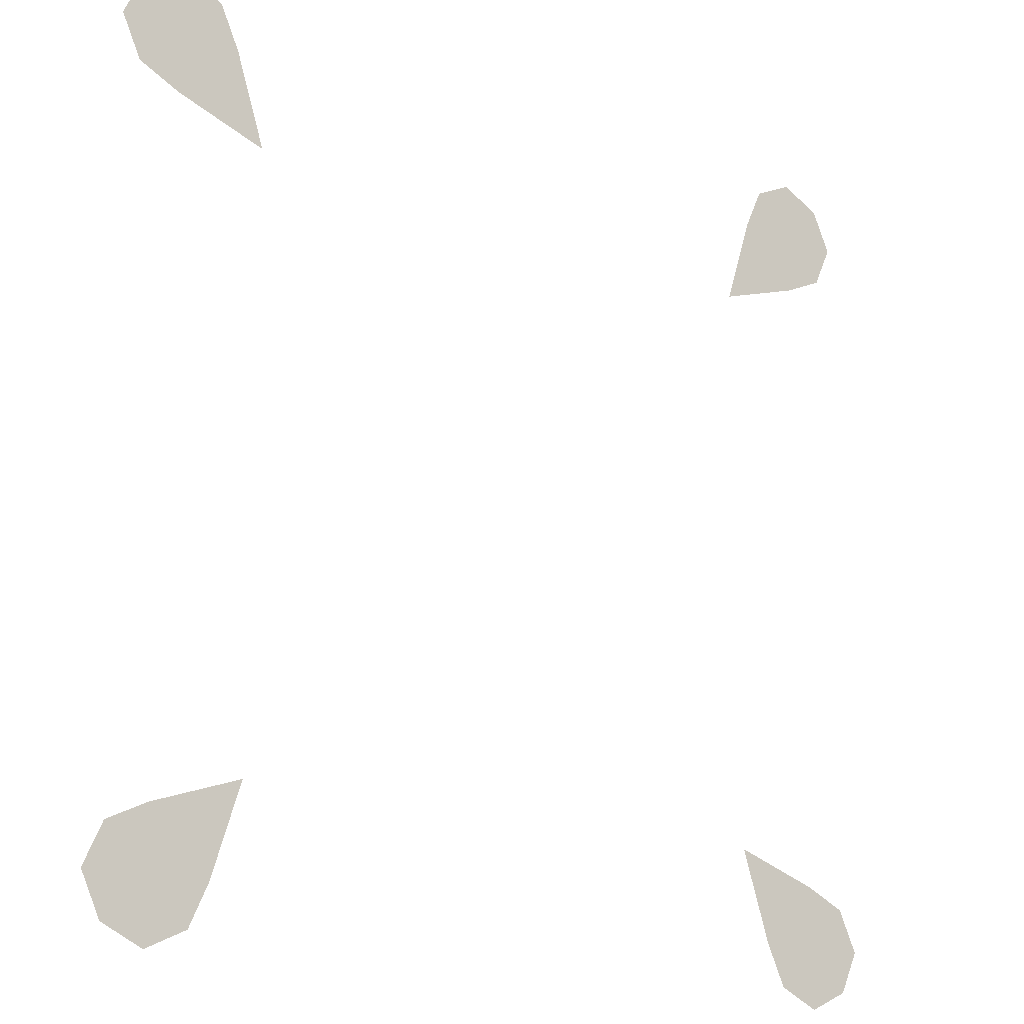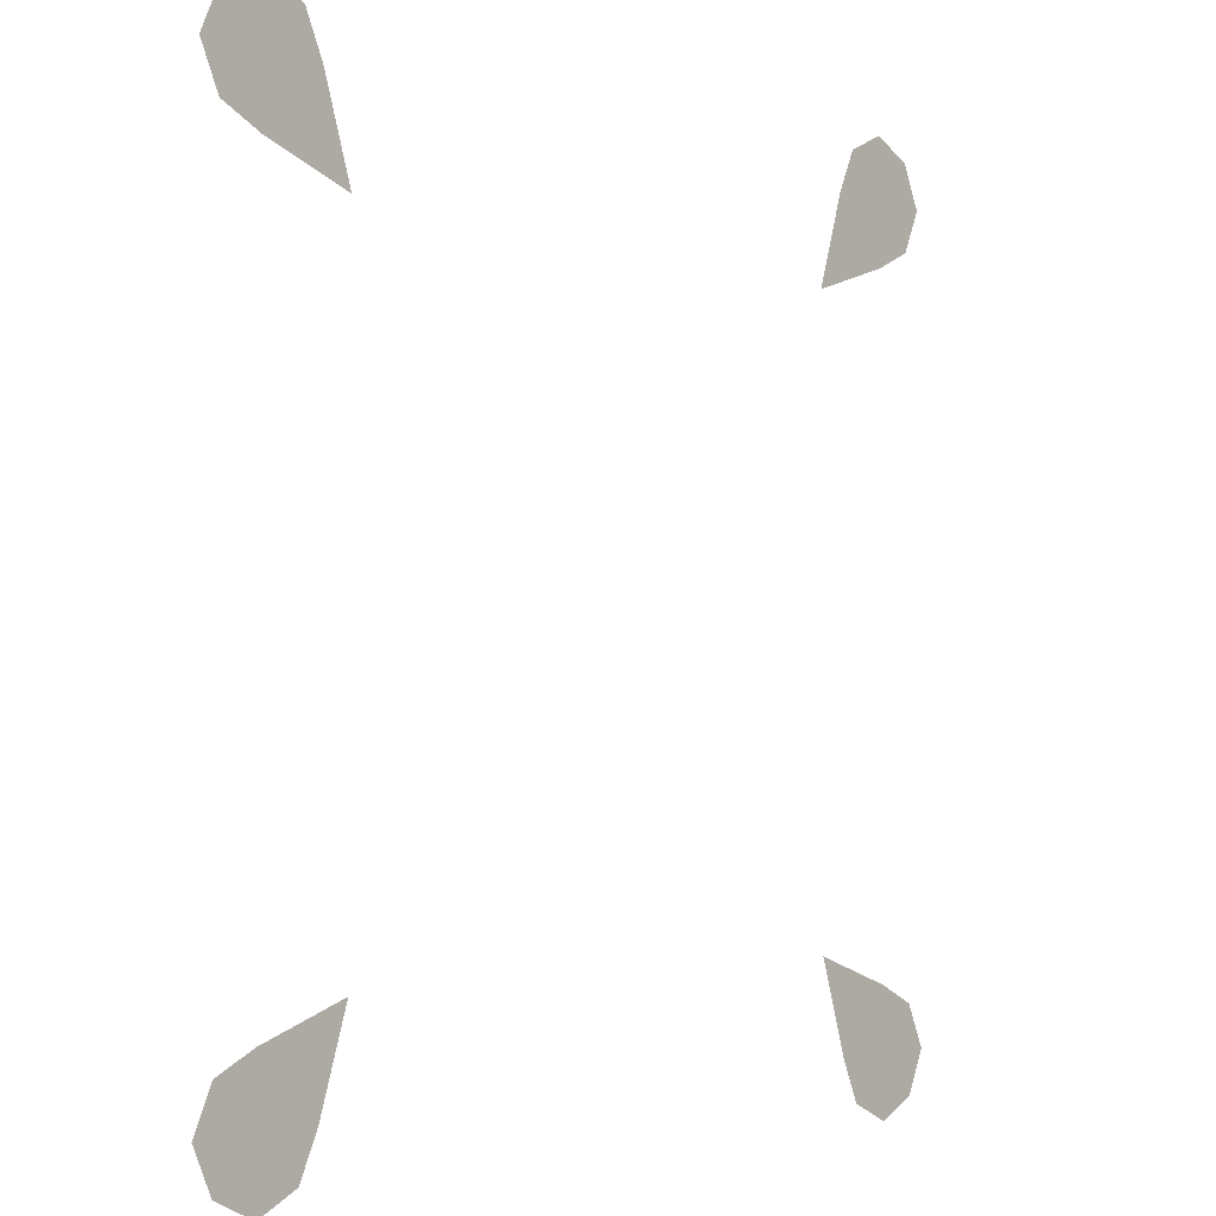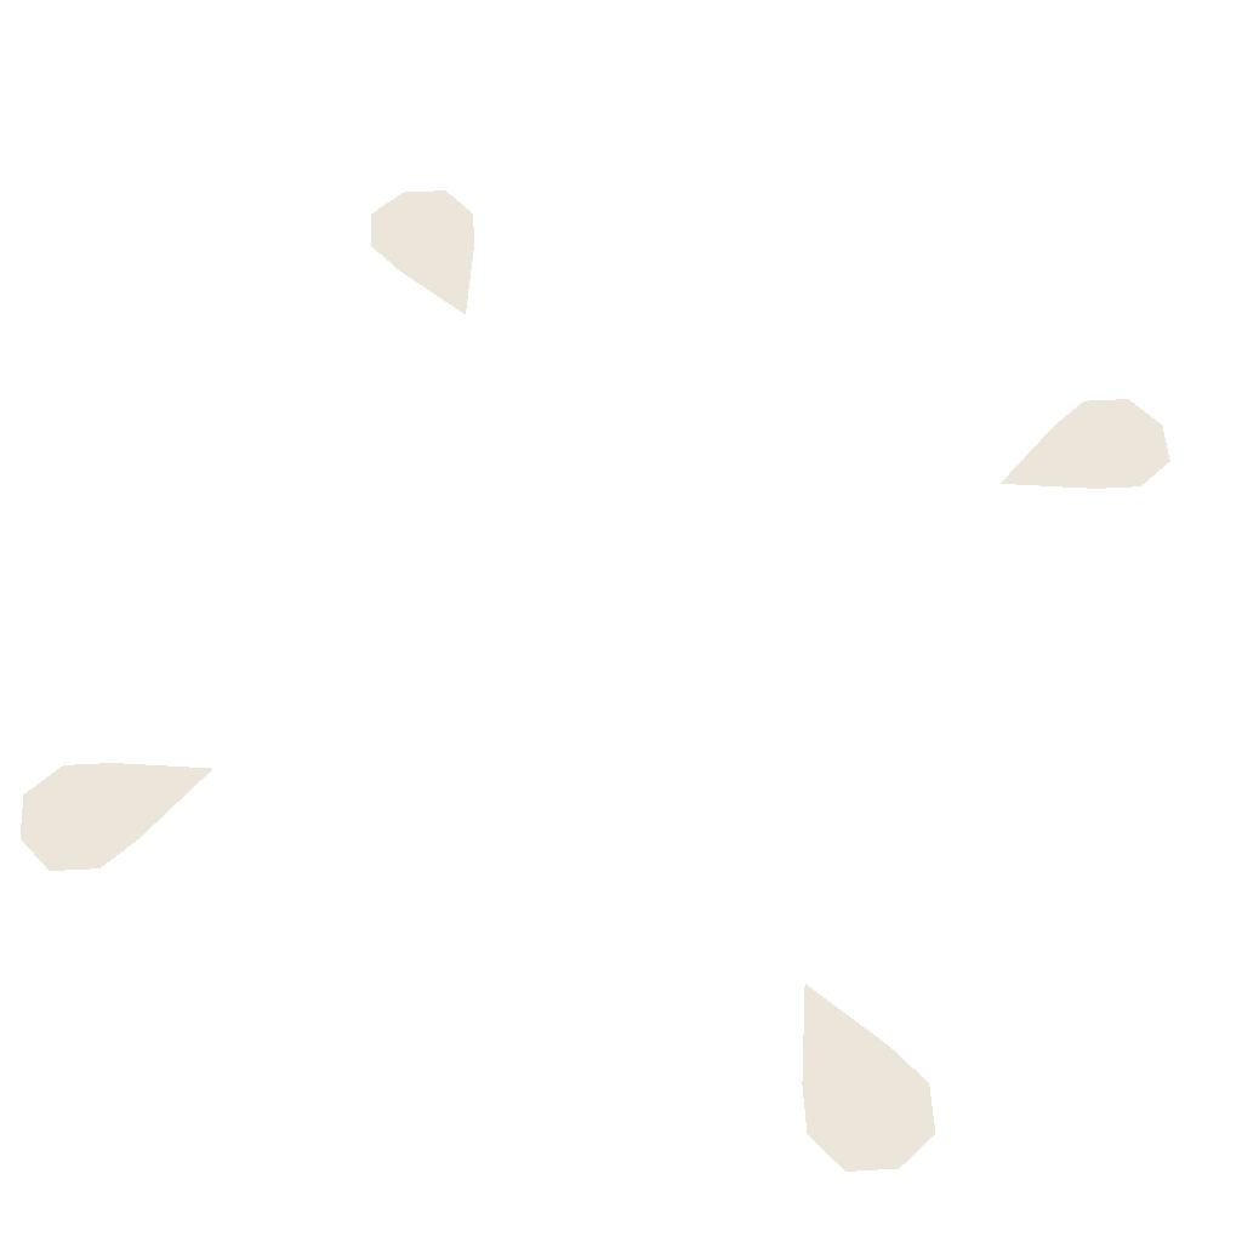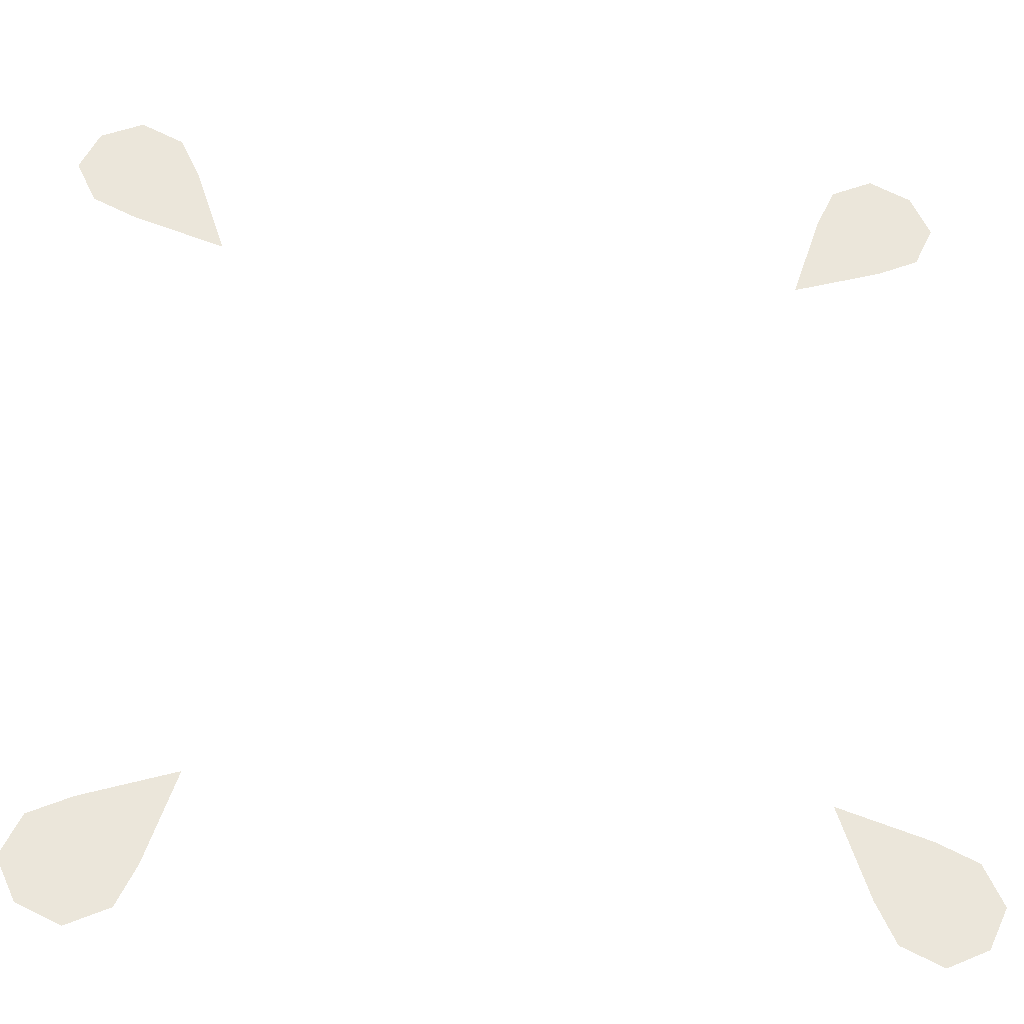
<metadata>
{"format":"obj","ext":"obj","renderer":"f3d","projection":"perspective","resolution":1024,"background":"white","views":[{"elev":-16.9,"azim":-38.5,"up":"+Z"},{"elev":-2.9,"azim":129.9,"up":"+Z"},{"elev":57.6,"azim":-68.2,"up":"+Y"},{"elev":-32.5,"azim":173.0,"up":"+Z"}]}
</metadata>
<code>
o Seed
v -0.15 0.055 -0.1262
v -0.1262 0.055 -0.15
v -0.1738 0.055 -0.15
v -0.15 0.055 -0.1738
v -0.1662 0.055 -0.1338
v -0.1146 0.055 -0.1146
v -0.1338 0.055 -0.1662
v -0.1662 0.055 -0.1662
v -0.15 0.055 -0.15
v -0.1262 0.055 0.15
v -0.15 0.055 0.1262
v -0.15 0.055 0.1738
v -0.1738 0.055 0.15
v -0.1338 0.055 0.1662
v -0.1146 0.055 0.1146
v -0.1662 0.055 0.1338
v -0.1662 0.055 0.1662
v -0.15 0.055 0.15
v 0.15 0.055 0.1262
v 0.1262 0.055 0.15
v 0.1738 0.055 0.15
v 0.15 0.055 0.1738
v 0.1662 0.055 0.1338
v 0.1146 0.055 0.1146
v 0.1338 0.055 0.1662
v 0.1662 0.055 0.1662
v 0.15 0.055 0.15
v 0.1262 0.055 -0.15
v 0.15 0.055 -0.1262
v 0.15 0.055 -0.1738
v 0.1738 0.055 -0.15
v 0.1338 0.055 -0.1662
v 0.1146 0.055 -0.1146
v 0.1662 0.055 -0.1338
v 0.1662 0.055 -0.1662
v 0.15 0.055 -0.15
f 1 6 9 5
f 6 2 7 9
f 9 7 4 8
f 5 9 8 3
f 10 15 18 14
f 15 11 16 18
f 18 16 13 17
f 14 18 17 12
f 19 24 27 23
f 24 20 25 27
f 27 25 22 26
f 23 27 26 21
f 28 33 36 32
f 33 29 34 36
f 36 34 31 35
f 32 36 35 30

</code>
